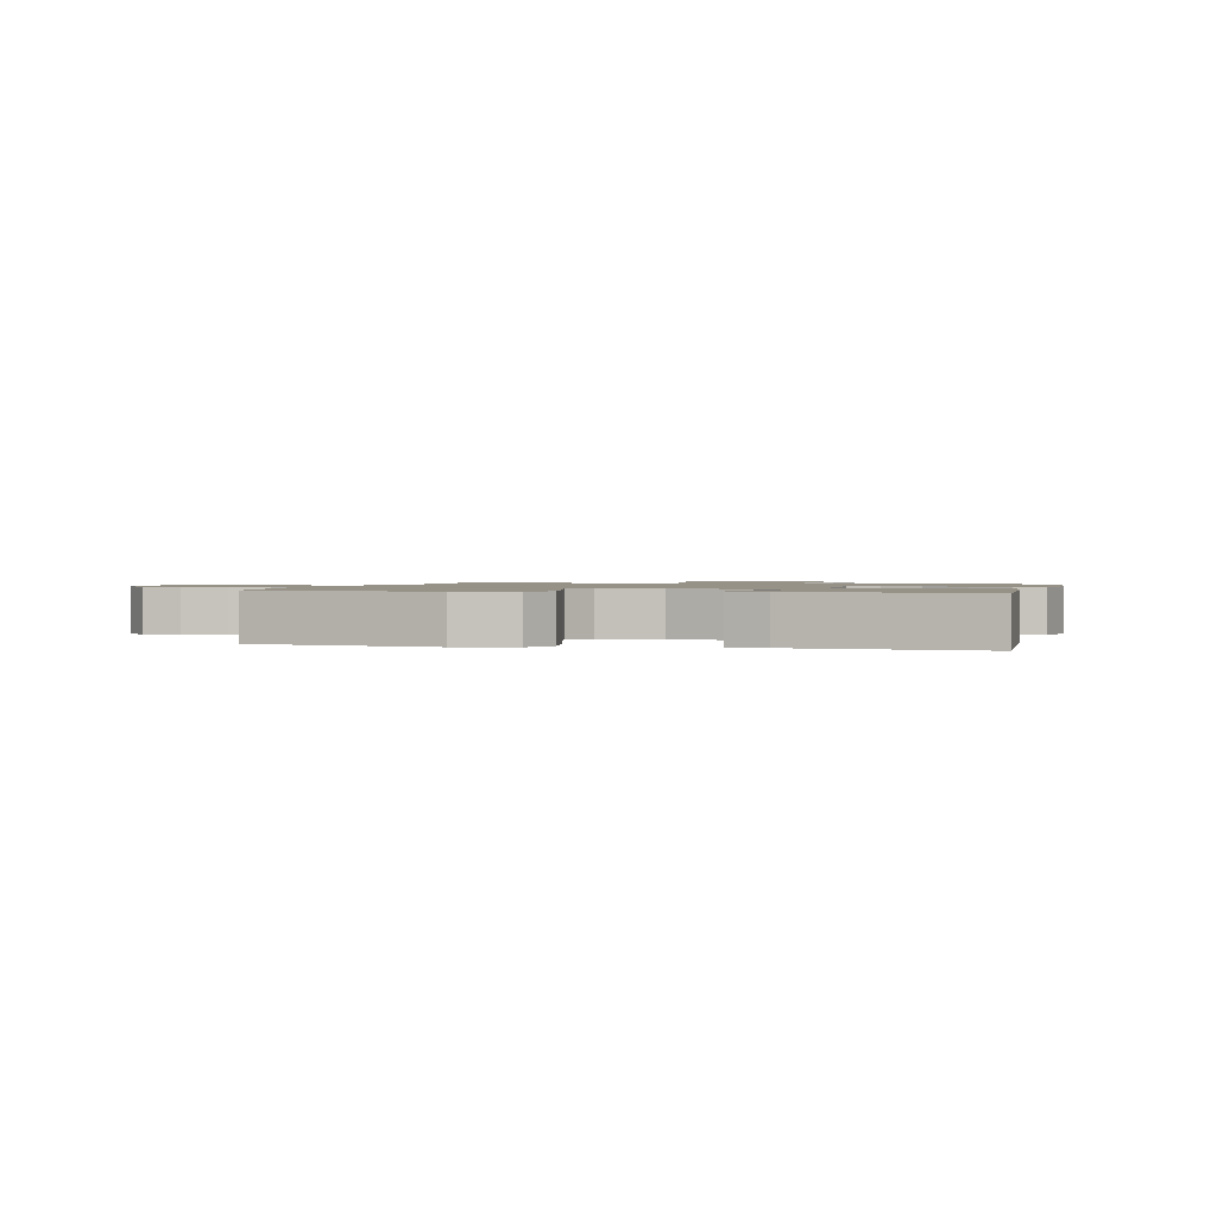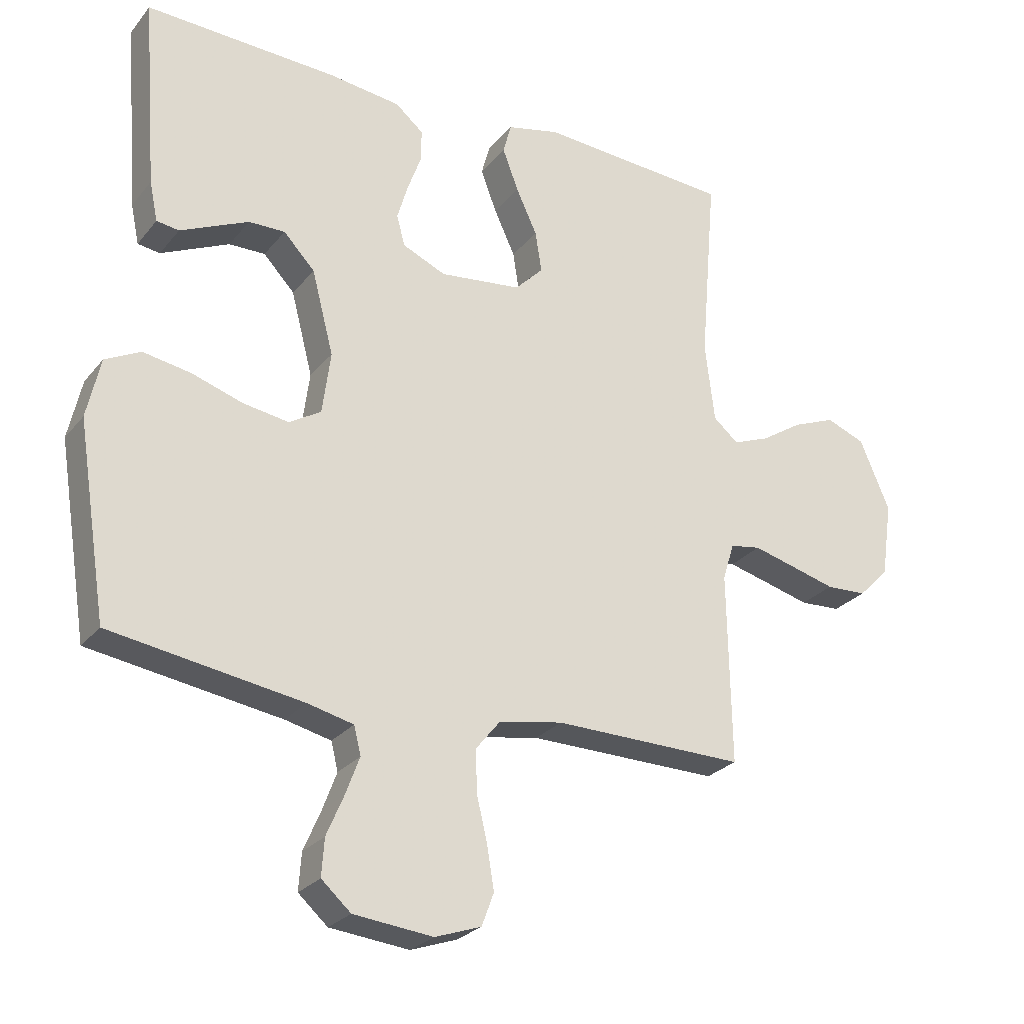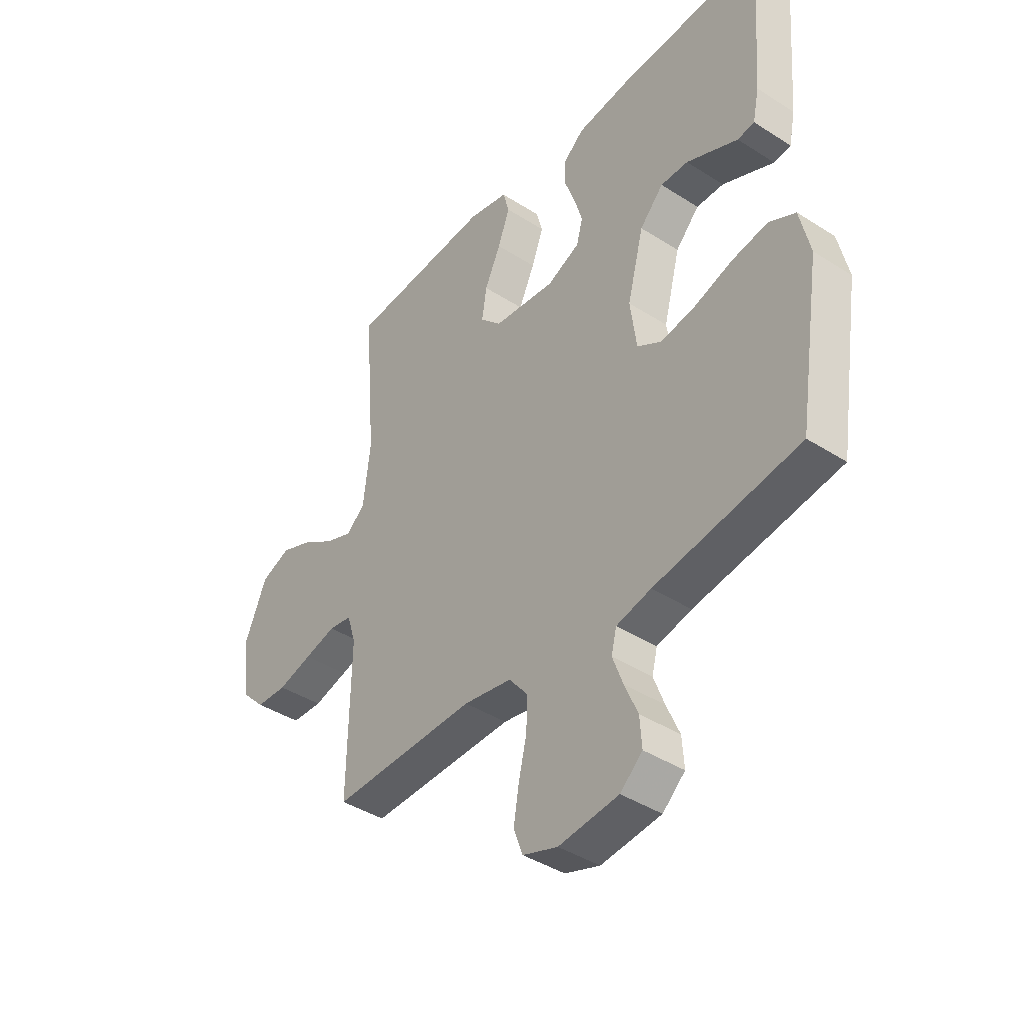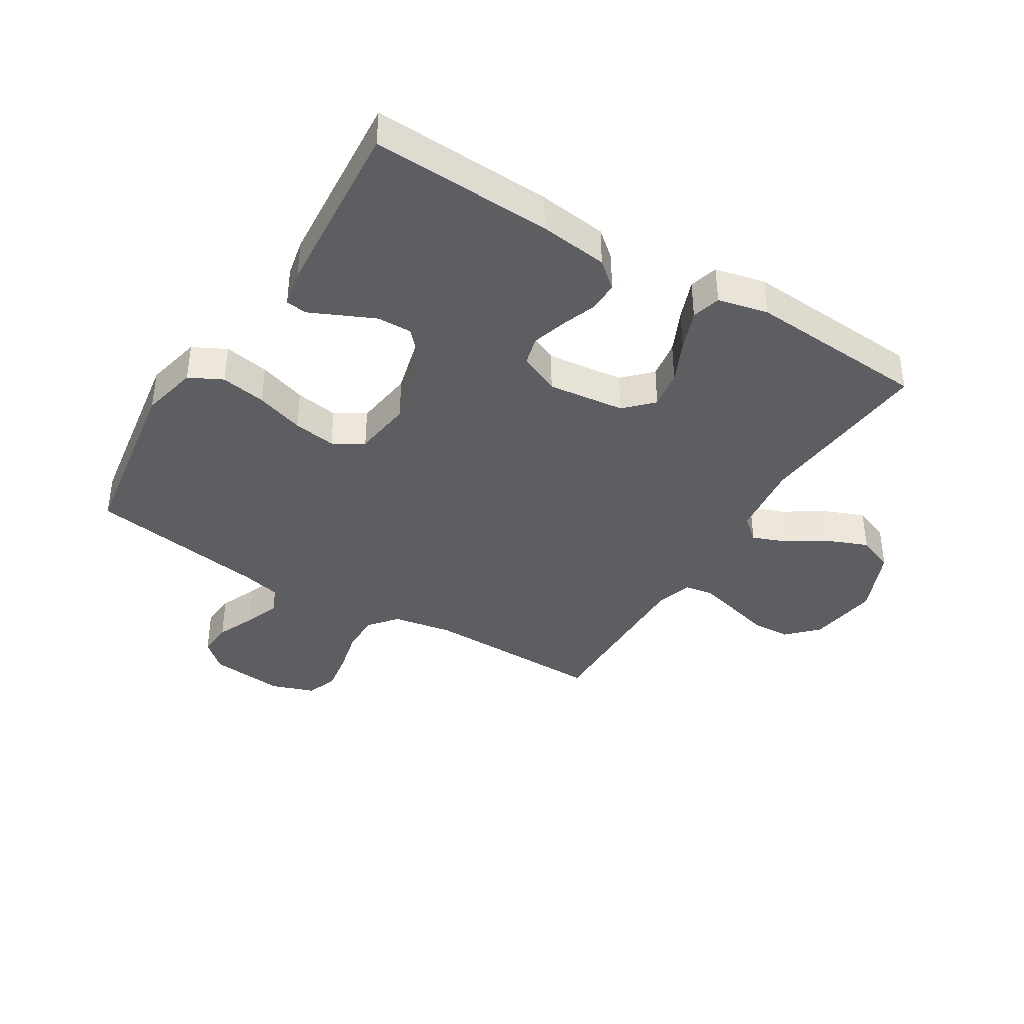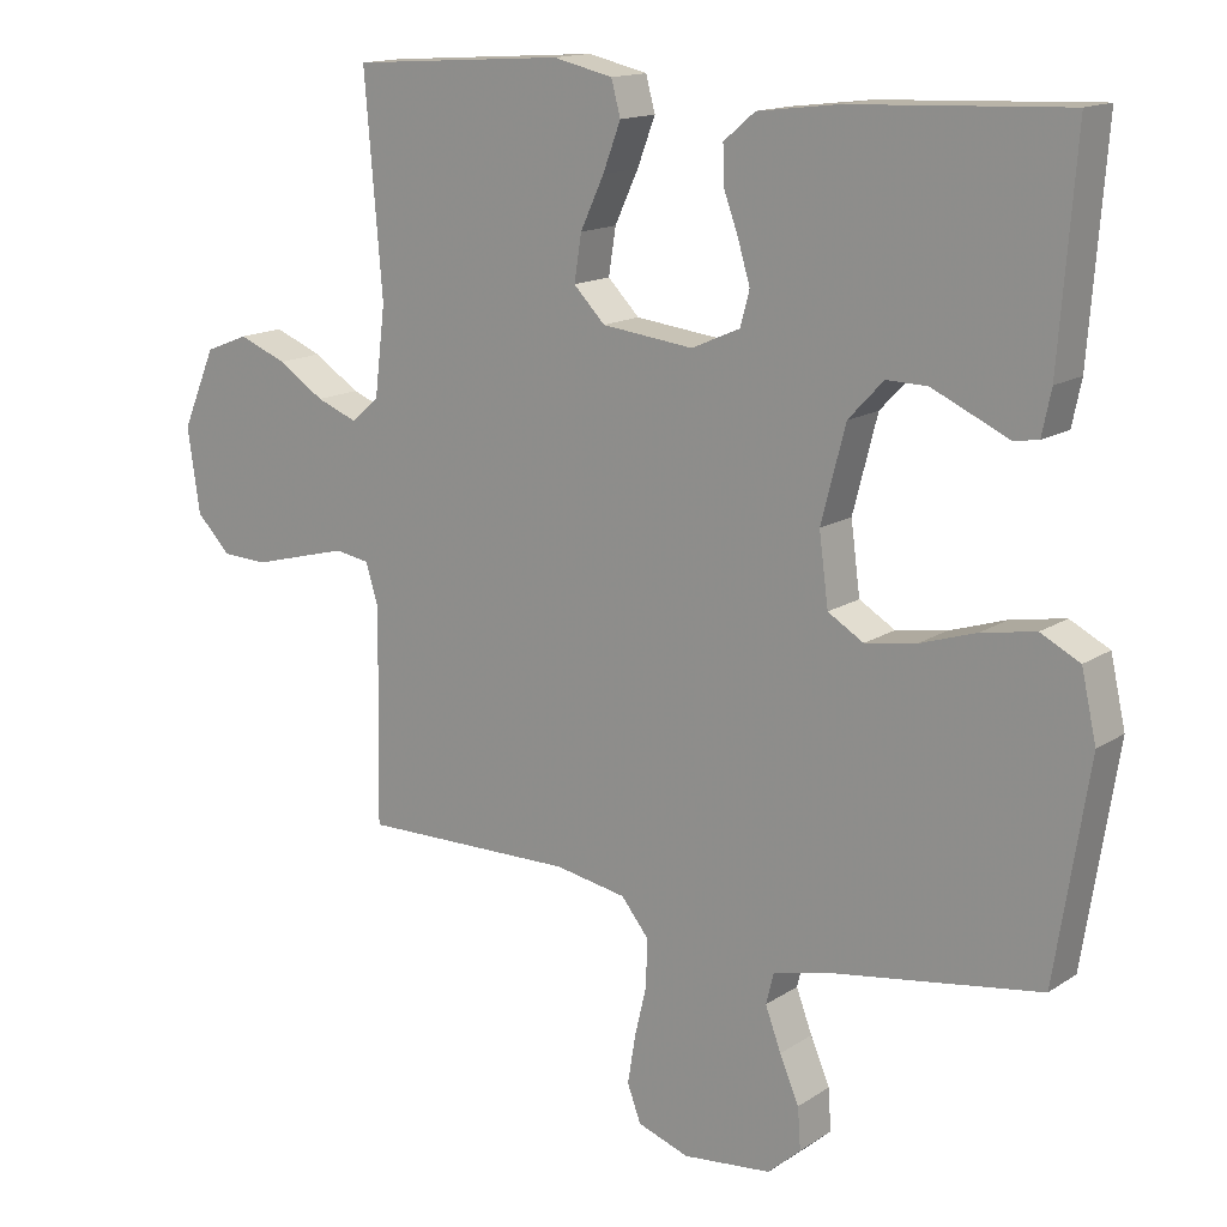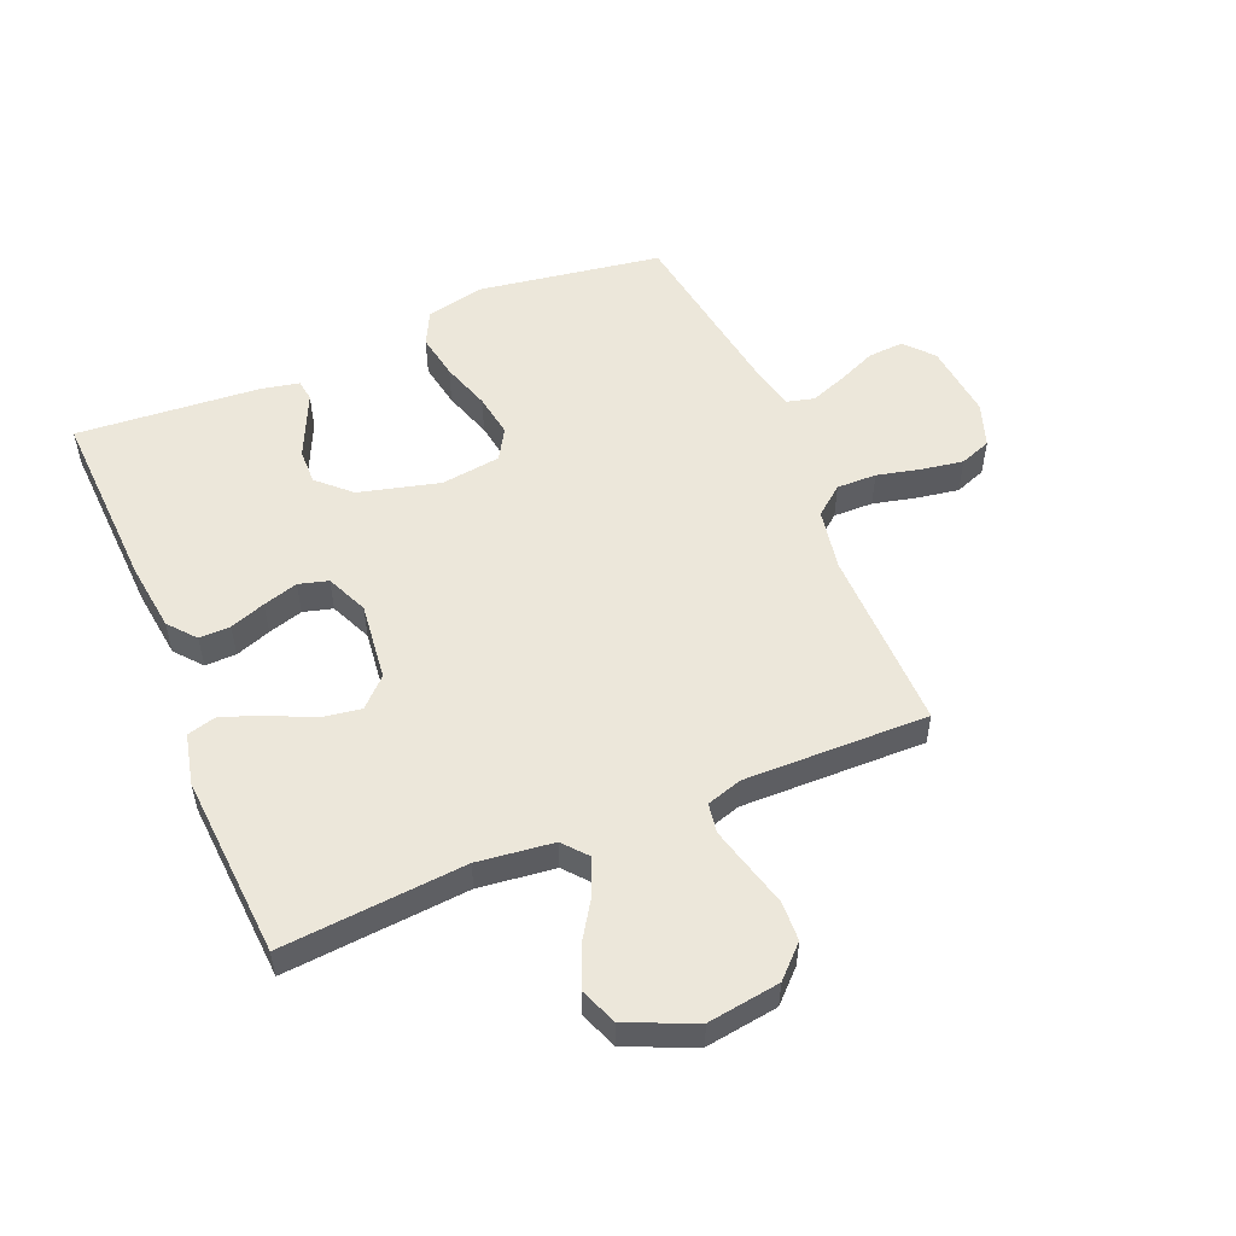
<metadata>
{"format":"obj","ext":"obj","renderer":"f3d","projection":"perspective","resolution":1024,"background":"white","views":[{"elev":1.2,"azim":-76.1,"up":"+Y"},{"elev":-26.2,"azim":-29.9,"up":"+Z"},{"elev":-41.2,"azim":-127.9,"up":"+Z"},{"elev":-39.2,"azim":-31.6,"up":"+Y"},{"elev":14.9,"azim":-143.8,"up":"+Z"},{"elev":53.4,"azim":67.3,"up":"+Y"}]}
</metadata>
<code>
v -0.5 0.07 0.5
v -0.2 0.07 0.487
v -0.086 0.07 0.473
v -0.042 0.07 0.436
v -0.043 0.07 0.385
v -0.064 0.07 0.327
v -0.081 0.07 0.27
v -0.068 0.07 0.222
v 0 0.07 0.192
v 0.128 0.07 0.207
v 0.172 0.07 0.252
v 0.162 0.07 0.316
v 0.129 0.07 0.387
v 0.104 0.07 0.453
v 0.117 0.07 0.501
v 0.2 0.07 0.52
v 0.5 0.07 0.5
v 0.475 0.07 0.2
v 0.49 0.07 0.076
v 0.529 0.07 0.043
v 0.586 0.07 0.065
v 0.651 0.07 0.107
v 0.718 0.07 0.134
v 0.779 0.07 0.11
v 0.826 0.07 0
v 0.809 0.07 -0.118
v 0.761 0.07 -0.167
v 0.697 0.07 -0.17
v 0.626 0.07 -0.151
v 0.561 0.07 -0.134
v 0.513 0.07 -0.142
v 0.495 0.07 -0.2
v 0.5 0.07 -0.5
v 0.2 0.07 -0.496
v 0.1 0.07 -0.514
v 0.062 0.07 -0.561
v 0.063 0.07 -0.626
v 0.08 0.07 -0.698
v 0.091 0.07 -0.765
v 0.072 0.07 -0.816
v 0 0.07 -0.841
v -0.124 0.07 -0.828
v -0.17 0.07 -0.787
v -0.166 0.07 -0.729
v -0.139 0.07 -0.666
v -0.117 0.07 -0.607
v -0.128 0.07 -0.563
v -0.2 0.07 -0.546
v -0.5 0.07 -0.5
v -0.547 0.07 -0.2
v -0.526 0.07 -0.106
v -0.471 0.07 -0.078
v -0.396 0.07 -0.091
v -0.316 0.07 -0.117
v -0.245 0.07 -0.128
v -0.195 0.07 -0.098
v -0.182 0.07 0
v -0.216 0.07 0.131
v -0.265 0.07 0.183
v -0.322 0.07 0.182
v -0.379 0.07 0.156
v -0.429 0.07 0.133
v -0.464 0.07 0.138
v -0.477 0.07 0.2
v -0.5 0 0.5
v -0.2 0 0.487
v -0.086 0 0.473
v -0.042 0 0.436
v -0.043 0 0.385
v -0.064 0 0.327
v -0.081 0 0.27
v -0.068 0 0.222
v 0 0 0.192
v 0.128 0 0.207
v 0.172 0 0.252
v 0.162 0 0.316
v 0.129 0 0.387
v 0.104 0 0.453
v 0.117 0 0.501
v 0.2 0 0.52
v 0.5 0 0.5
v 0.475 0 0.2
v 0.49 0 0.076
v 0.529 0 0.043
v 0.586 0 0.065
v 0.651 0 0.107
v 0.718 0 0.134
v 0.779 0 0.11
v 0.826 0 0
v 0.809 0 -0.118
v 0.761 0 -0.167
v 0.697 0 -0.17
v 0.626 0 -0.151
v 0.561 0 -0.134
v 0.513 0 -0.142
v 0.495 0 -0.2
v 0.5 0 -0.5
v 0.2 0 -0.496
v 0.1 0 -0.514
v 0.062 0 -0.561
v 0.063 0 -0.626
v 0.08 0 -0.698
v 0.091 0 -0.765
v 0.072 0 -0.816
v 0 0 -0.841
v -0.124 0 -0.828
v -0.17 0 -0.787
v -0.166 0 -0.729
v -0.139 0 -0.666
v -0.117 0 -0.607
v -0.128 0 -0.563
v -0.2 0 -0.546
v -0.5 0 -0.5
v -0.547 0 -0.2
v -0.526 0 -0.106
v -0.471 0 -0.078
v -0.396 0 -0.091
v -0.316 0 -0.117
v -0.245 0 -0.128
v -0.195 0 -0.098
v -0.182 0 0
v -0.216 0 0.131
v -0.265 0 0.183
v -0.322 0 0.182
v -0.379 0 0.156
v -0.429 0 0.133
v -0.464 0 0.138
v -0.477 0 0.2
f 4 5 6
f 3 4 6
f 2 3 6
f 1 2 6
f 64 1 6
f 63 64 6
f 62 63 6
f 61 62 6
f 60 61 6
f 59 60 6 7
f 58 59 7 8
f 57 58 8 9
f 56 57 9 10
f 52 53 54
f 51 52 54
f 50 51 54
f 49 50 54
f 48 49 54
f 47 48 54 55
f 43 44 45
f 42 43 45
f 41 42 45
f 40 41 45
f 39 40 45
f 38 39 45
f 37 38 45
f 36 37 45 46
f 35 36 46 47
f 32 33 34
f 31 32 34 35
f 27 28 29
f 26 27 29
f 25 26 29
f 24 25 29
f 23 24 29
f 22 23 29
f 21 22 29
f 20 21 29 30
f 19 20 30 31
f 16 17 18
f 15 16 18
f 14 15 18
f 13 14 18
f 12 13 18
f 18 19 31
f 12 18 31
f 11 12 31
f 47 55 56
f 35 47 56
f 31 35 56
f 31 56 10
f 10 11 31
f 70 69 68
f 70 68 67
f 70 67 66
f 70 66 65
f 70 65 128
f 70 128 127
f 70 127 126
f 70 126 125
f 70 125 124
f 71 70 124 123
f 72 71 123 122
f 73 72 122 121
f 74 73 121 120
f 118 117 116
f 118 116 115
f 118 115 114
f 118 114 113
f 118 113 112
f 119 118 112 111
f 109 108 107
f 109 107 106
f 109 106 105
f 109 105 104
f 109 104 103
f 109 103 102
f 109 102 101
f 110 109 101 100
f 111 110 100 99
f 98 97 96
f 99 98 96 95
f 93 92 91
f 93 91 90
f 93 90 89
f 93 89 88
f 93 88 87
f 93 87 86
f 93 86 85
f 94 93 85 84
f 95 94 84 83
f 82 81 80
f 82 80 79
f 82 79 78
f 82 78 77
f 82 77 76
f 95 83 82
f 95 82 76
f 95 76 75
f 120 119 111
f 120 111 99
f 120 99 95
f 74 120 95
f 95 75 74
f 1 65 66 2
f 2 66 67 3
f 3 67 68 4
f 4 68 69 5
f 5 69 70 6
f 6 70 71 7
f 7 71 72 8
f 8 72 73 9
f 9 73 74 10
f 10 74 75 11
f 11 75 76 12
f 12 76 77 13
f 13 77 78 14
f 14 78 79 15
f 15 79 80 16
f 16 80 81 17
f 17 81 82 18
f 18 82 83 19
f 19 83 84 20
f 20 84 85 21
f 21 85 86 22
f 22 86 87 23
f 23 87 88 24
f 24 88 89 25
f 25 89 90 26
f 26 90 91 27
f 27 91 92 28
f 28 92 93 29
f 29 93 94 30
f 30 94 95 31
f 31 95 96 32
f 32 96 97 33
f 33 97 98 34
f 34 98 99 35
f 35 99 100 36
f 36 100 101 37
f 37 101 102 38
f 38 102 103 39
f 39 103 104 40
f 40 104 105 41
f 41 105 106 42
f 42 106 107 43
f 43 107 108 44
f 44 108 109 45
f 45 109 110 46
f 46 110 111 47
f 47 111 112 48
f 48 112 113 49
f 49 113 114 50
f 50 114 115 51
f 51 115 116 52
f 52 116 117 53
f 53 117 118 54
f 54 118 119 55
f 55 119 120 56
f 56 120 121 57
f 57 121 122 58
f 58 122 123 59
f 59 123 124 60
f 60 124 125 61
f 61 125 126 62
f 62 126 127 63
f 63 127 128 64
f 64 128 65 1

</code>
